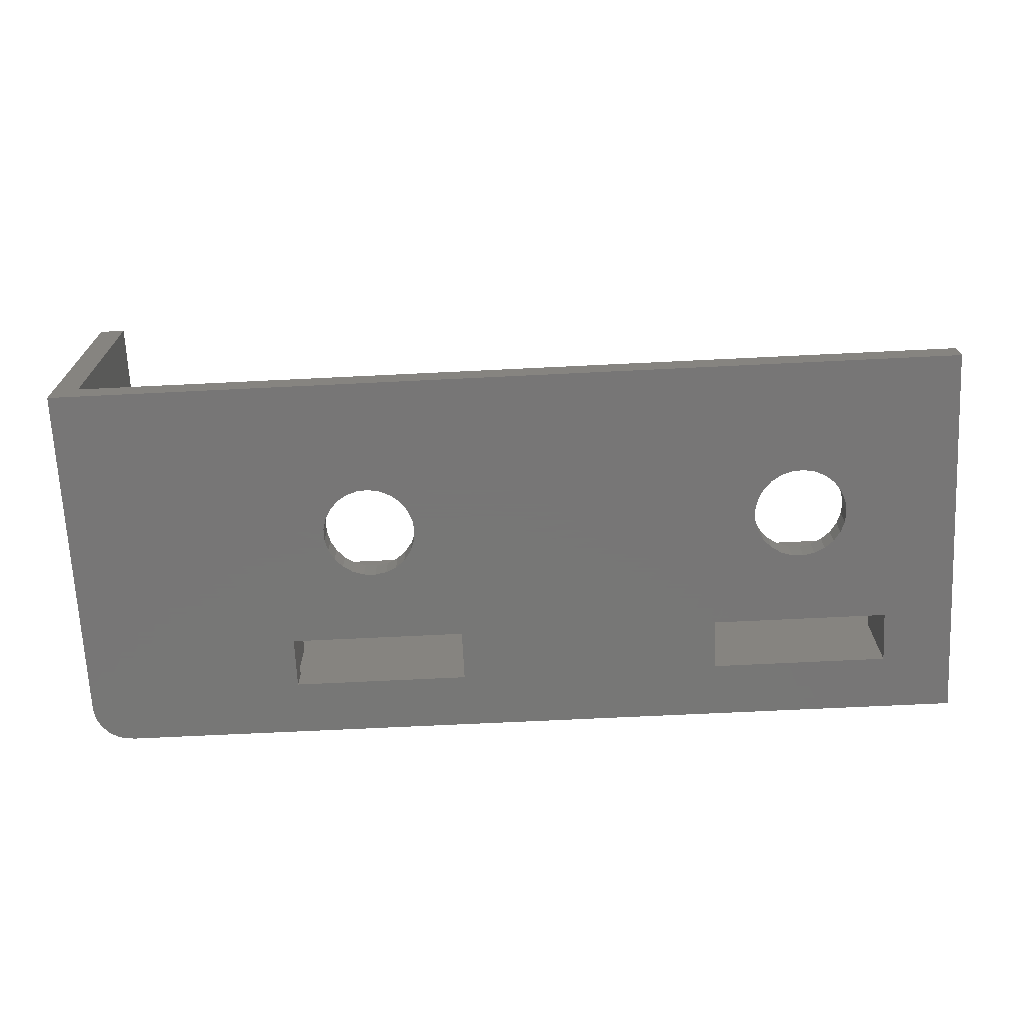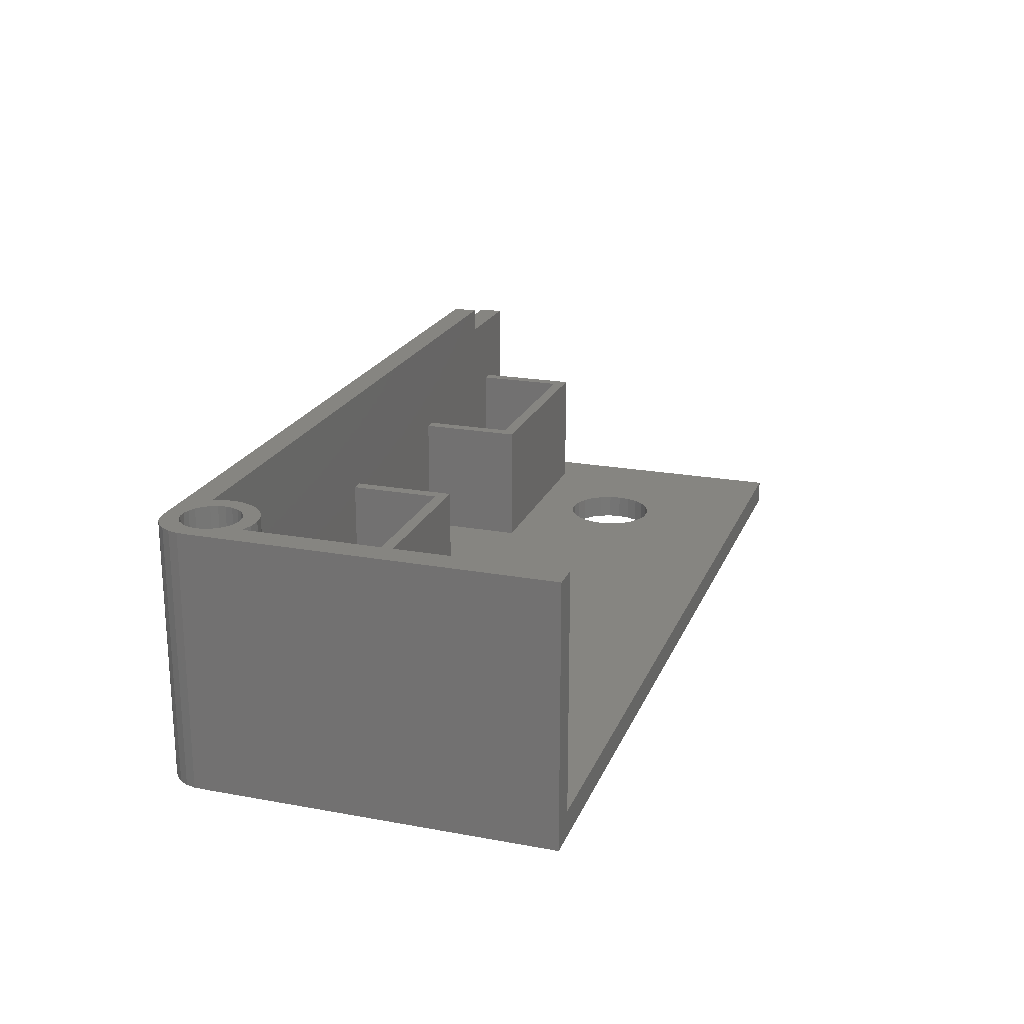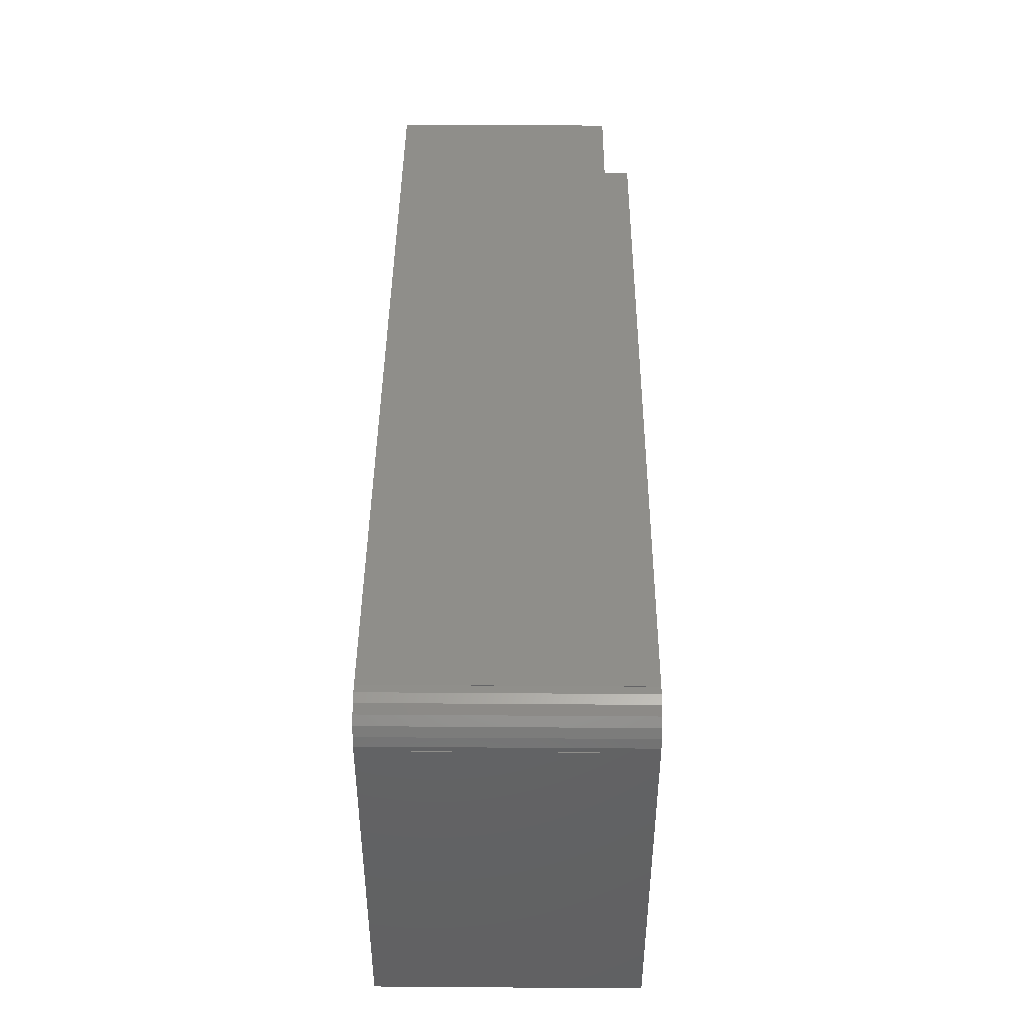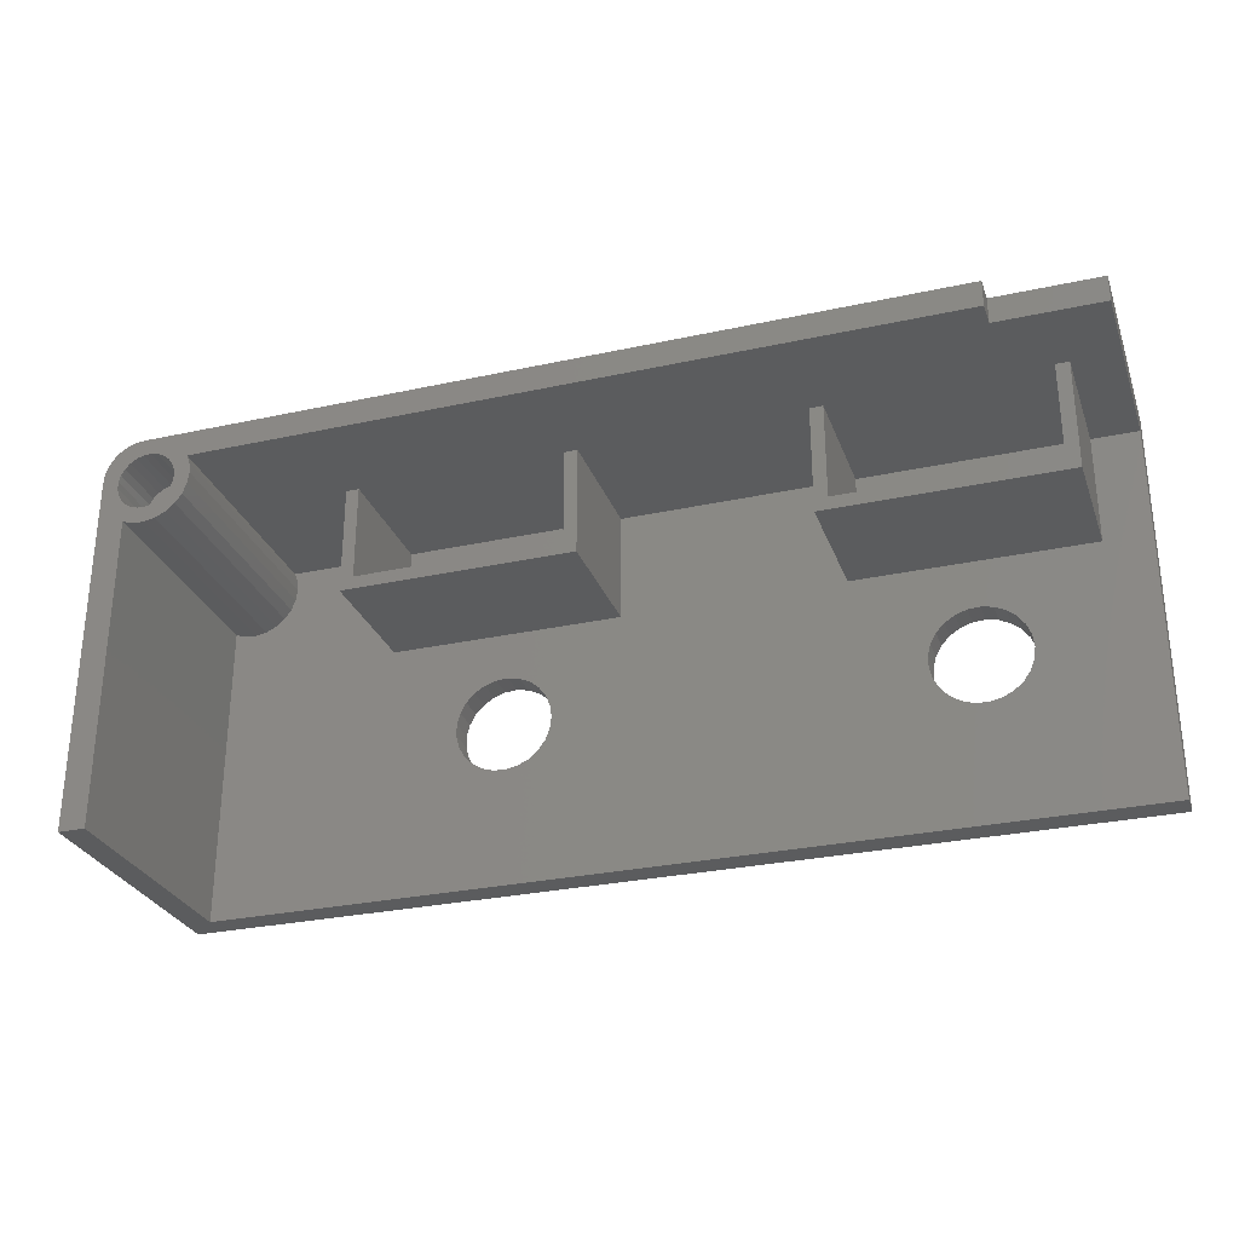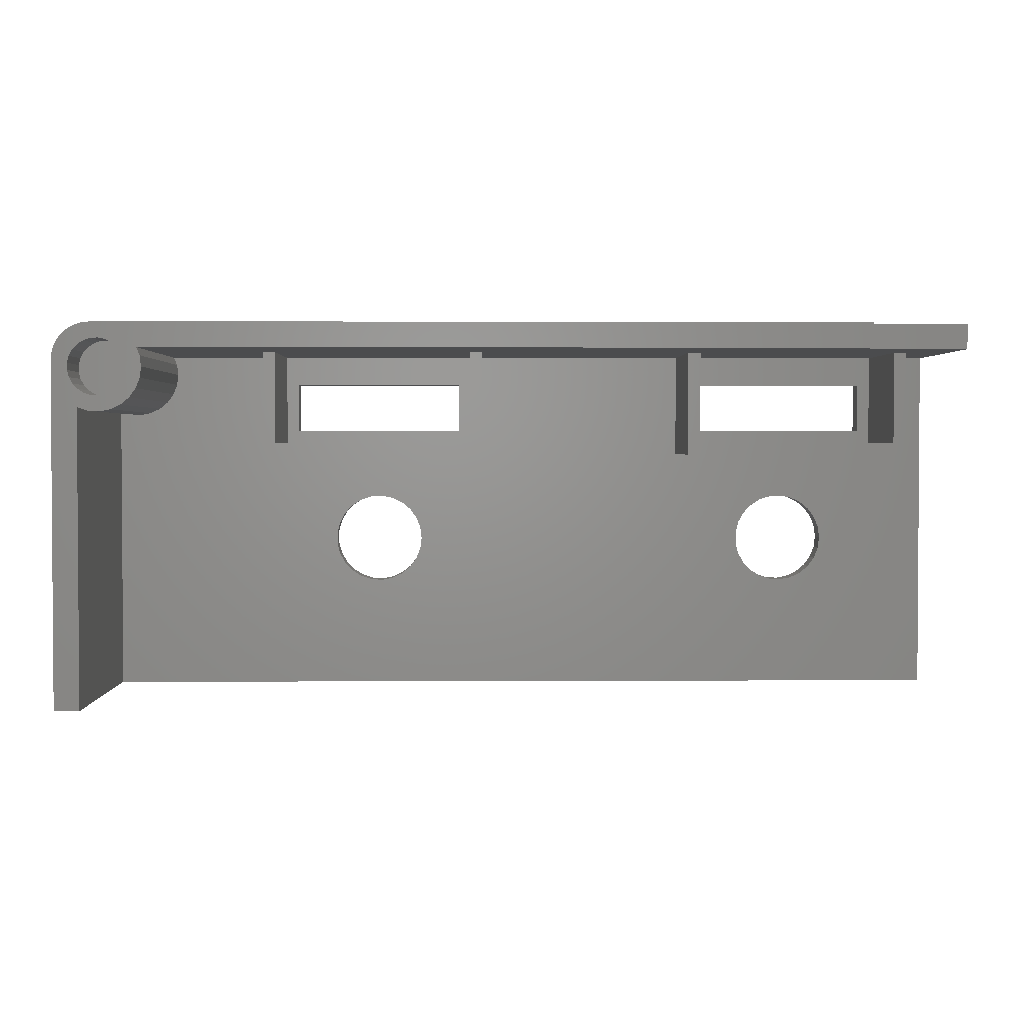
<metadata>
{"format":"stl","ext":"stl","renderer":"f3d","projection":"perspective","resolution":1024,"background":"white","views":[{"elev":-69.2,"azim":2.8,"up":"+Z"},{"elev":20.9,"azim":-71.8,"up":"+Z"},{"elev":42.9,"azim":-89.5,"up":"+Y"},{"elev":-28.7,"azim":18.1,"up":"+Y"},{"elev":2.1,"azim":-1.0,"up":"+Y"}]}
</metadata>
<code>
# stl→obj: 266 verts, 544 faces
v -78.95 52.39 -10
v -78.95 52.4 10
v -78.95 52.4 -10
v -78.95 52.39 10
v -81.98 49.35 -10
v -82 49.35 10
v -81.98 49.35 10
v -82 49.35 -10
v -81.98 49.78 10
v -81.98 49.78 -10
v -81.79 50.5 -10
v -81.43 51.16 10
v -81.43 51.16 -10
v -81.79 50.5 10
v -79.56 52.35 -10
v -80.28 52.11 10
v -79.56 52.35 10
v -80.28 52.11 -10
v -80.91 51.71 10
v -80.91 51.71 -10
v -15.5 44 -10
v -15.5 48 -8
v -15.5 48 -10
v -15.5 44 -8
v -29.5 44 -8
v -29.5 48 -10
v -29.5 48 -8
v -29.5 44 -10
v -50.5 44 -10
v -50.5 48 -8
v -50.5 48 -10
v -50.5 44 -8
v -64.5 44 -8
v -64.5 48 -10
v -64.5 48 -8
v -64.5 44 -10
v -18.92 35.57 -10
v -19.26 36.43 -8
v -19.26 36.43 -10
v -18.92 35.57 -8
v -18.8 34.65 -10
v -18.8 34.65 -8
v -19.8 37.18 -8
v -19.8 37.18 -10
v -23.19 38.28 -10
v -22.27 38.34 -8
v -23.19 38.28 -8
v -22.27 38.34 -10
v -25.49 36.82 -8
v -24.86 37.5 -10
v -24.86 37.5 -8
v -25.49 36.82 -10
v -20.52 37.77 -10
v -20.52 37.77 -8
v -18.92 33.73 -10
v -18.92 33.73 -8
v -21.36 38.17 -10
v -21.36 38.17 -8
v -20.52 31.53 -10
v -21.36 31.13 -8
v -20.52 31.53 -8
v -21.36 31.13 -10
v -19.8 32.12 -10
v -19.26 32.87 -8
v -19.26 32.87 -10
v -19.8 32.12 -8
v -22.27 30.96 -10
v -23.19 31.02 -8
v -22.27 30.96 -8
v -23.19 31.02 -10
v -24.08 38 -10
v -24.08 38 -8
v -24.86 31.8 -8
v -25.49 32.48 -10
v -25.49 32.48 -8
v -24.86 31.8 -10
v -24.08 31.3 -10
v -24.08 31.3 -8
v -25.94 33.29 -8
v -26.17 34.19 -10
v -26.17 34.19 -8
v -25.94 33.29 -10
v -25.94 36.01 -8
v -25.94 36.01 -10
v -26.17 35.11 -10
v -26.17 35.11 -8
v -53.92 35.57 -10
v -54.26 36.43 -8
v -54.26 36.43 -10
v -53.92 35.57 -8
v -53.8 34.65 -10
v -53.8 34.65 -8
v -54.8 37.18 -8
v -54.8 37.18 -10
v -58.19 38.28 -10
v -57.27 38.34 -8
v -58.19 38.28 -8
v -57.27 38.34 -10
v -60.49 36.82 -8
v -59.86 37.5 -10
v -59.86 37.5 -8
v -60.49 36.82 -10
v -55.52 37.77 -10
v -55.52 37.77 -8
v -53.92 33.73 -10
v -53.92 33.73 -8
v -56.36 38.17 -10
v -56.36 38.17 -8
v -55.52 31.53 -10
v -56.36 31.13 -8
v -55.52 31.53 -8
v -56.36 31.13 -10
v -54.8 32.12 -10
v -54.26 32.87 -8
v -54.26 32.87 -10
v -54.8 32.12 -8
v -57.27 30.96 -10
v -58.19 31.02 -8
v -57.27 30.96 -8
v -58.19 31.02 -10
v -59.08 38 -10
v -59.08 38 -8
v -59.86 31.8 -8
v -60.49 32.48 -10
v -60.49 32.48 -8
v -59.86 31.8 -10
v -59.08 31.3 -10
v -59.08 31.3 -8
v -60.94 33.29 -8
v -61.17 34.19 -10
v -61.17 34.19 -8
v -60.94 33.29 -10
v -60.94 36.01 -8
v -60.94 36.01 -10
v -61.17 35.11 -10
v -61.17 35.11 -8
v -17.9 52.4 10
v -75.36 50.4 10
v -17.9 50.4 10
v -76.32 48.34 10
v -75.11 48.03 10
v -76.25 48.9 10
v -75.43 47.21 10
v -76.32 49.46 10
v -76.53 49.98 10
v -76.86 50.44 10
v -77.29 50.8 10
v -77.8 51.04 10
v -78.24 51.12 10
v -78.36 51.15 10
v -78.92 51.11 10
v -79.14 51.04 10
v -79.46 50.94 10
v -79.93 50.63 10
v -80.17 50.39 10
v -80.32 50.22 10
v -80.43 50.02 10
v -80.59 49.73 10
v -75.11 49.77 10
v -75 48.9 10
v -76.53 47.82 10
v -75.95 46.5 10
v -76.86 47.36 10
v -76.62 45.94 10
v -77.29 47 10
v -77.42 45.57 10
v -77.8 46.76 10
v -78.28 45.41 10
v -78.36 46.65 10
v -78.92 46.69 10
v -79.16 45.46 10
v -79.46 46.86 10
v -80 45.74 10
v -79.93 47.17 10
v -79.99 45.73 10
v -80.32 47.58 10
v -80.59 48.07 10
v -80.73 48.62 10
v -80.68 49.4 10
v -80.73 49.18 10
v -82 22 10
v -80 22 10
v -10 22 -10
v -10 52.4 -10
v -82 22 -10
v -10 52.4 8
v -17.9 52.4 8
v -75.11 48.03 -8
v -66.5 50.4 -8
v -75 48.9 -8
v -75.11 49.77 -8
v -75.36 50.4 -8
v -31.5 50.4 -8
v -48.5 50.4 -8
v -31.5 42 -8
v -48.5 42 -8
v -66.5 42 -8
v -13.5 42 -8
v -10 50.4 -8
v -13.5 50.4 -8
v -10 22 -8
v -80 22 -8
v -75.43 47.21 -8
v -75.95 46.5 -8
v -76.62 45.94 -8
v -77.42 45.57 -8
v -78.28 45.41 -8
v -79.16 45.46 -8
v -79.99 45.73 -8
v -80 45.74 -8
v -49.5 50.4 -8
v -49.5 43 -8
v -65.5 43 -8
v -65.5 50.4 -8
v -14.5 50.4 -8
v -14.5 43 -8
v -30.5 43 -8
v -30.5 50.4 -8
v -14.5 50.4 2
v -30.5 50.4 2
v -31.5 50.4 2
v -48.5 50.4 2
v -49.5 50.4 2
v -65.5 50.4 2
v -66.5 50.4 2
v -17.9 50.4 8
v -13.5 50.4 2
v -10 50.4 8
v -80.17 50.39 5.75
v -80.32 50.22 5.75
v -78.92 51.11 5.75
v -78.36 51.15 5.75
v -80.73 49.18 5.75
v -80.73 48.62 5.75
v -79.14 51.04 5.75
v -80.43 50.02 5.75
v -78.24 51.12 5.75
v -80.68 49.4 5.75
v -76.32 49.46 5.75
v -76.32 48.34 5.75
v -76.25 48.9 5.75
v -76.53 49.98 5.75
v -76.53 47.82 5.75
v -76.86 50.44 5.75
v -76.86 47.36 5.75
v -77.29 50.8 5.75
v -77.8 51.04 5.75
v -77.29 47 5.75
v -77.8 46.76 5.75
v -78.36 46.65 5.75
v -78.92 46.69 5.75
v -79.46 50.94 5.75
v -79.93 50.63 5.75
v -79.46 46.86 5.75
v -79.93 47.17 5.75
v -80.59 49.73 5.75
v -80.32 47.58 5.75
v -80.59 48.07 5.75
v -13.5 42 2
v -30.5 43 2
v -14.5 43 2
v -31.5 42 2
v -48.5 42 2
v -65.5 43 2
v -49.5 43 2
v -66.5 42 2
f 1 2 3
f 2 1 4
f 5 6 7
f 6 5 8
f 5 9 10
f 9 5 7
f 11 12 13
f 12 11 14
f 15 16 17
f 16 15 18
f 18 19 16
f 19 18 20
f 13 19 20
f 19 13 12
f 1 17 4
f 17 1 15
f 10 14 11
f 14 10 9
f 21 22 23
f 22 21 24
f 25 26 27
f 26 25 28
f 26 22 27
f 22 26 23
f 21 25 24
f 25 21 28
f 29 30 31
f 30 29 32
f 33 34 35
f 34 33 36
f 34 30 35
f 30 34 31
f 29 33 32
f 33 29 36
f 37 38 39
f 38 37 40
f 41 40 37
f 40 41 42
f 39 43 44
f 43 39 38
f 45 46 47
f 46 45 48
f 49 50 51
f 50 49 52
f 53 43 54
f 43 53 44
f 55 42 41
f 42 55 56
f 57 54 58
f 54 57 53
f 59 60 61
f 60 59 62
f 63 64 65
f 64 63 66
f 67 68 69
f 68 67 70
f 71 47 72
f 47 71 45
f 63 61 66
f 61 63 59
f 73 74 75
f 74 73 76
f 77 73 78
f 73 77 76
f 79 80 81
f 80 79 82
f 70 78 68
f 78 70 77
f 83 52 49
f 52 83 84
f 65 56 55
f 56 65 64
f 62 69 60
f 69 62 67
f 81 85 86
f 85 81 80
f 75 82 79
f 82 75 74
f 48 58 46
f 58 48 57
f 50 72 51
f 72 50 71
f 86 84 83
f 84 86 85
f 87 88 89
f 88 87 90
f 91 90 87
f 90 91 92
f 89 93 94
f 93 89 88
f 95 96 97
f 96 95 98
f 99 100 101
f 100 99 102
f 103 93 104
f 93 103 94
f 105 92 91
f 92 105 106
f 107 104 108
f 104 107 103
f 109 110 111
f 110 109 112
f 113 114 115
f 114 113 116
f 117 118 119
f 118 117 120
f 121 97 122
f 97 121 95
f 113 111 116
f 111 113 109
f 123 124 125
f 124 123 126
f 127 123 128
f 123 127 126
f 129 130 131
f 130 129 132
f 120 128 118
f 128 120 127
f 133 102 99
f 102 133 134
f 115 106 105
f 106 115 114
f 112 119 110
f 119 112 117
f 131 135 136
f 135 131 130
f 125 132 129
f 132 125 124
f 98 108 96
f 108 98 107
f 100 122 101
f 122 100 121
f 136 134 133
f 134 136 135
f 137 138 139
f 140 141 142
f 141 140 143
f 138 144 142
f 138 145 144
f 138 146 145
f 2 138 137
f 147 138 2
f 138 147 146
f 147 2 148
f 4 148 2
f 148 4 149
f 149 4 150
f 150 4 151
f 17 151 4
f 151 17 152
f 152 17 153
f 16 153 17
f 153 16 154
f 19 154 16
f 154 19 155
f 12 155 19
f 155 12 156
f 14 156 12
f 156 14 157
f 9 158 14
f 157 14 158
f 142 159 138
f 159 142 160
f 160 142 141
f 161 143 140
f 143 161 162
f 163 162 161
f 162 163 164
f 165 164 163
f 165 166 164
f 167 166 165
f 167 168 166
f 169 168 167
f 170 168 169
f 170 171 168
f 172 171 170
f 173 172 174
f 172 175 171
f 172 173 175
f 176 173 174
f 6 173 176
f 6 176 177
f 7 177 178
f 158 9 179
f 7 179 9
f 179 7 180
f 180 7 178
f 177 7 6
f 173 6 181
f 173 181 182
f 183 21 184
f 183 41 21
f 183 55 41
f 183 65 55
f 183 63 65
f 183 59 63
f 183 62 59
f 183 67 62
f 183 70 67
f 183 77 70
f 112 77 183
f 91 85 80
f 105 80 82
f 28 29 26
f 85 91 28
f 115 82 74
f 113 74 76
f 109 77 112
f 28 91 29
f 80 105 91
f 82 115 105
f 74 113 115
f 76 109 113
f 77 109 76
f 183 117 112
f 185 117 183
f 185 135 130
f 185 130 132
f 36 1 34
f 135 185 36
f 185 132 124
f 36 5 1
f 185 124 126
f 18 1 5
f 1 18 15
f 18 5 20
f 20 5 13
f 13 5 11
f 117 185 120
f 185 127 120
f 185 126 127
f 36 185 5
f 5 185 8
f 23 184 21
f 26 184 23
f 31 26 29
f 26 31 184
f 3 31 34
f 3 34 1
f 31 3 184
f 37 21 41
f 39 21 37
f 44 21 39
f 53 21 44
f 57 21 53
f 48 21 57
f 28 48 45
f 28 45 71
f 28 71 50
f 48 28 21
f 52 28 50
f 84 28 52
f 28 84 85
f 87 29 91
f 89 29 87
f 94 29 89
f 103 29 94
f 107 29 103
f 98 29 107
f 36 98 95
f 36 95 121
f 36 121 100
f 98 36 29
f 102 36 100
f 134 36 102
f 36 134 135
f 11 5 10
f 185 6 8
f 6 185 181
f 186 184 187
f 187 2 137
f 3 187 184
f 187 3 2
f 188 189 190
f 189 191 190
f 191 189 192
f 193 194 195
f 196 90 92
f 196 88 90
f 196 93 88
f 196 104 93
f 196 108 104
f 196 96 108
f 197 96 196
f 96 197 97
f 136 197 131
f 133 197 136
f 99 197 133
f 101 197 99
f 122 197 101
f 97 197 122
f 198 40 42
f 198 38 40
f 198 43 38
f 198 54 43
f 198 58 54
f 198 46 58
f 195 46 198
f 46 195 47
f 86 195 81
f 83 195 86
f 49 195 83
f 51 195 49
f 72 195 51
f 47 195 72
f 198 199 200
f 199 198 201
f 56 198 42
f 198 56 201
f 64 201 56
f 66 201 64
f 61 201 66
f 60 201 61
f 69 201 60
f 68 201 69
f 78 201 68
f 111 78 73
f 106 81 195
f 81 106 79
f 196 195 194
f 106 195 196
f 114 79 106
f 79 114 75
f 106 196 92
f 116 75 114
f 75 116 73
f 111 73 116
f 78 111 110
f 78 110 201
f 119 201 110
f 202 119 118
f 202 131 197
f 131 202 129
f 189 188 197
f 203 197 188
f 204 197 203
f 205 197 204
f 206 197 205
f 202 197 206
f 129 202 125
f 202 206 207
f 202 207 208
f 202 208 209
f 202 209 210
f 119 202 201
f 128 202 118
f 123 202 128
f 125 202 123
f 211 30 212
f 211 35 30
f 213 35 214
f 214 35 211
f 32 212 30
f 33 212 32
f 33 213 212
f 35 213 33
f 215 22 216
f 215 27 22
f 217 27 218
f 218 27 215
f 24 216 22
f 25 216 24
f 25 217 216
f 27 217 25
f 182 210 173
f 210 182 202
f 218 219 220
f 219 218 215
f 194 221 222
f 221 194 193
f 214 223 224
f 223 214 211
f 222 139 138
f 223 138 224
f 224 138 225
f 192 225 138
f 225 192 189
f 222 138 223
f 221 139 222
f 220 139 221
f 139 220 226
f 219 226 220
f 227 226 219
f 226 227 228
f 199 227 200
f 227 199 228
f 156 229 155
f 229 156 230
f 231 150 151
f 150 231 232
f 178 233 180
f 233 178 234
f 235 151 152
f 151 235 231
f 157 230 156
f 230 157 236
f 232 149 150
f 149 232 237
f 180 238 179
f 238 180 233
f 239 240 241
f 242 240 239
f 242 243 240
f 244 243 242
f 244 245 243
f 237 244 246
f 244 237 245
f 237 246 247
f 245 237 248
f 248 237 249
f 231 237 232
f 237 235 249
f 237 231 235
f 249 235 250
f 250 235 251
f 229 235 252
f 235 229 251
f 229 252 253
f 251 229 254
f 254 229 255
f 236 229 230
f 229 236 255
f 238 255 236
f 238 236 256
f 255 238 257
f 257 238 258
f 234 238 233
f 238 234 258
f 187 228 186
f 228 187 226
f 139 187 137
f 187 139 226
f 159 192 138
f 192 159 191
f 160 191 159
f 191 160 190
f 162 203 143
f 203 162 204
f 143 188 141
f 188 143 203
f 208 168 171
f 168 208 207
f 206 164 166
f 164 206 205
f 141 190 160
f 190 141 188
f 205 162 164
f 162 205 204
f 210 175 173
f 175 210 209
f 207 166 168
f 166 207 206
f 209 171 175
f 171 209 208
f 239 145 242
f 145 239 144
f 241 144 239
f 144 241 142
f 242 146 244
f 146 242 145
f 246 146 147
f 146 246 244
f 155 253 154
f 253 155 229
f 240 142 241
f 142 240 140
f 247 147 148
f 147 247 246
f 253 153 154
f 153 253 252
f 245 161 243
f 161 245 163
f 250 170 169
f 170 250 251
f 248 167 165
f 167 248 249
f 245 165 163
f 165 245 248
f 174 257 176
f 257 174 255
f 252 152 153
f 152 252 235
f 158 236 157
f 236 158 256
f 251 172 170
f 172 251 254
f 243 140 240
f 140 243 161
f 249 169 167
f 169 249 250
f 177 234 178
f 234 177 258
f 176 258 177
f 258 176 257
f 237 148 149
f 148 237 247
f 254 174 172
f 174 254 255
f 179 256 158
f 256 179 238
f 259 200 227
f 200 259 198
f 220 221 260
f 261 227 219
f 227 261 259
f 260 259 261
f 260 262 259
f 262 260 221
f 195 221 193
f 221 195 262
f 195 259 262
f 259 195 198
f 216 219 215
f 219 216 261
f 260 218 220
f 218 260 217
f 216 260 261
f 260 216 217
f 263 194 222
f 194 263 196
f 224 225 264
f 265 222 223
f 222 265 263
f 264 263 265
f 264 266 263
f 266 264 225
f 197 225 189
f 225 197 266
f 197 263 266
f 263 197 196
f 212 223 211
f 223 212 265
f 264 214 224
f 214 264 213
f 212 264 265
f 264 212 213
f 199 186 228
f 186 199 184
f 183 199 201
f 199 183 184
f 181 202 182
f 185 202 181
f 183 202 185
f 202 183 201

</code>
